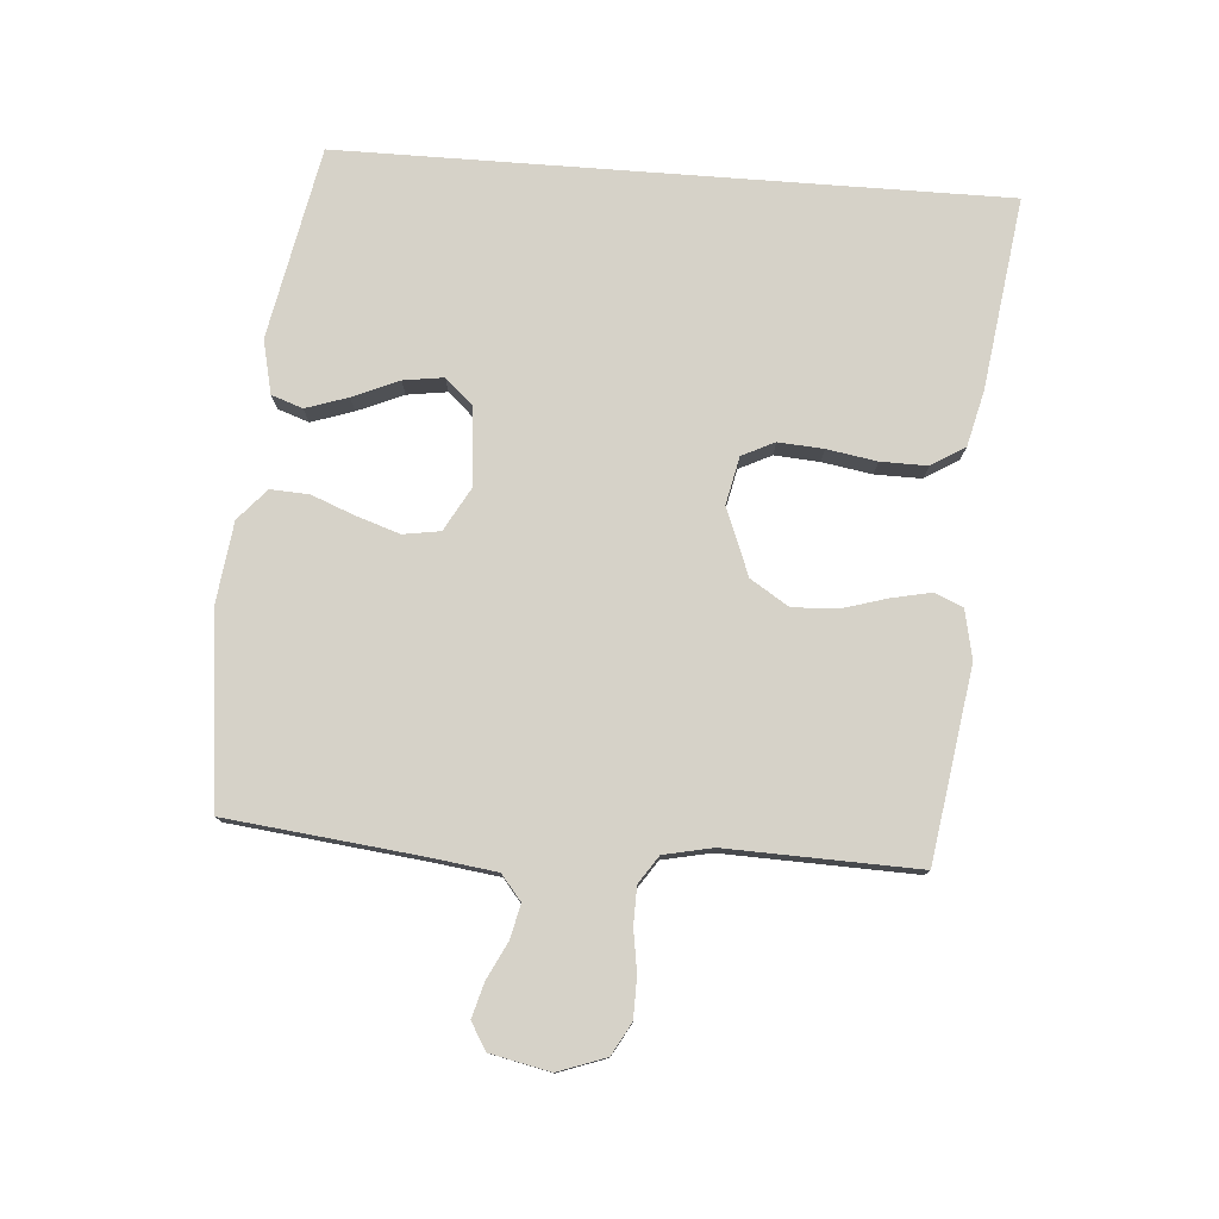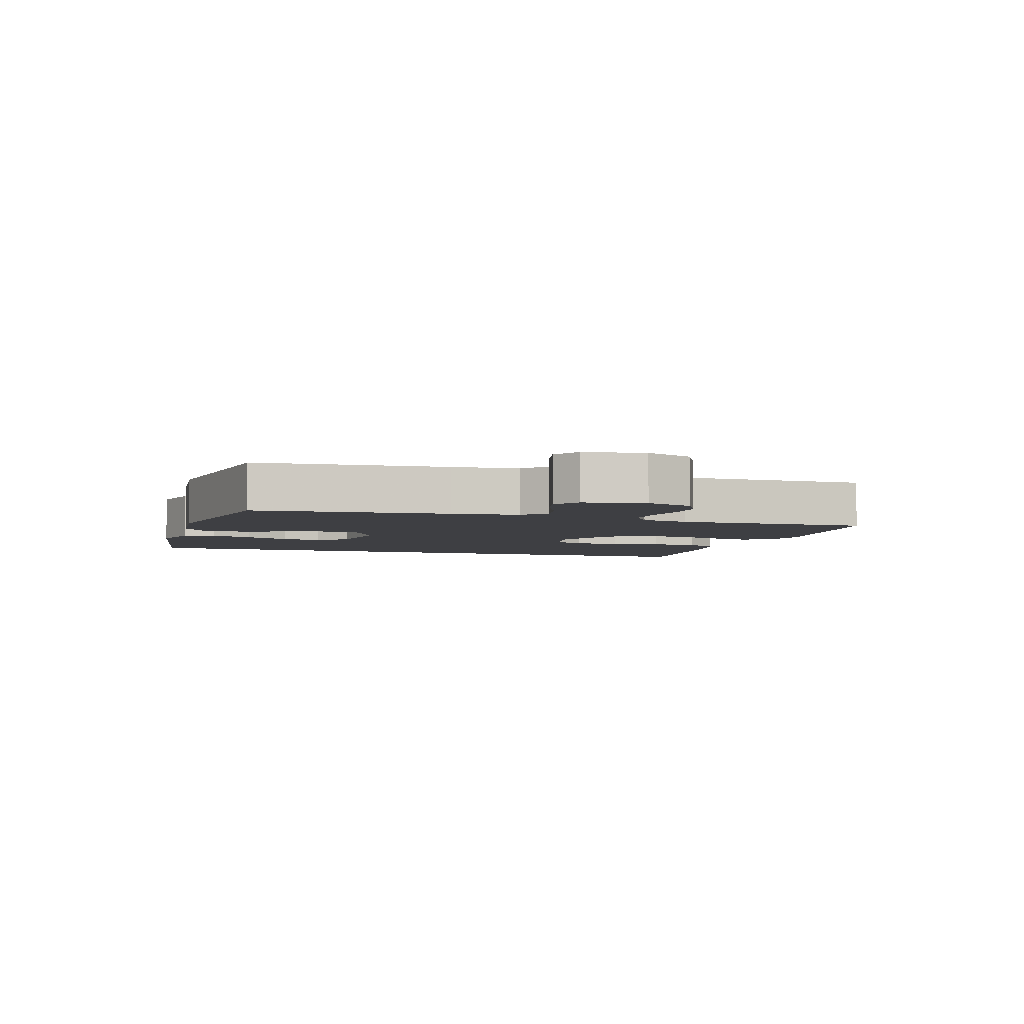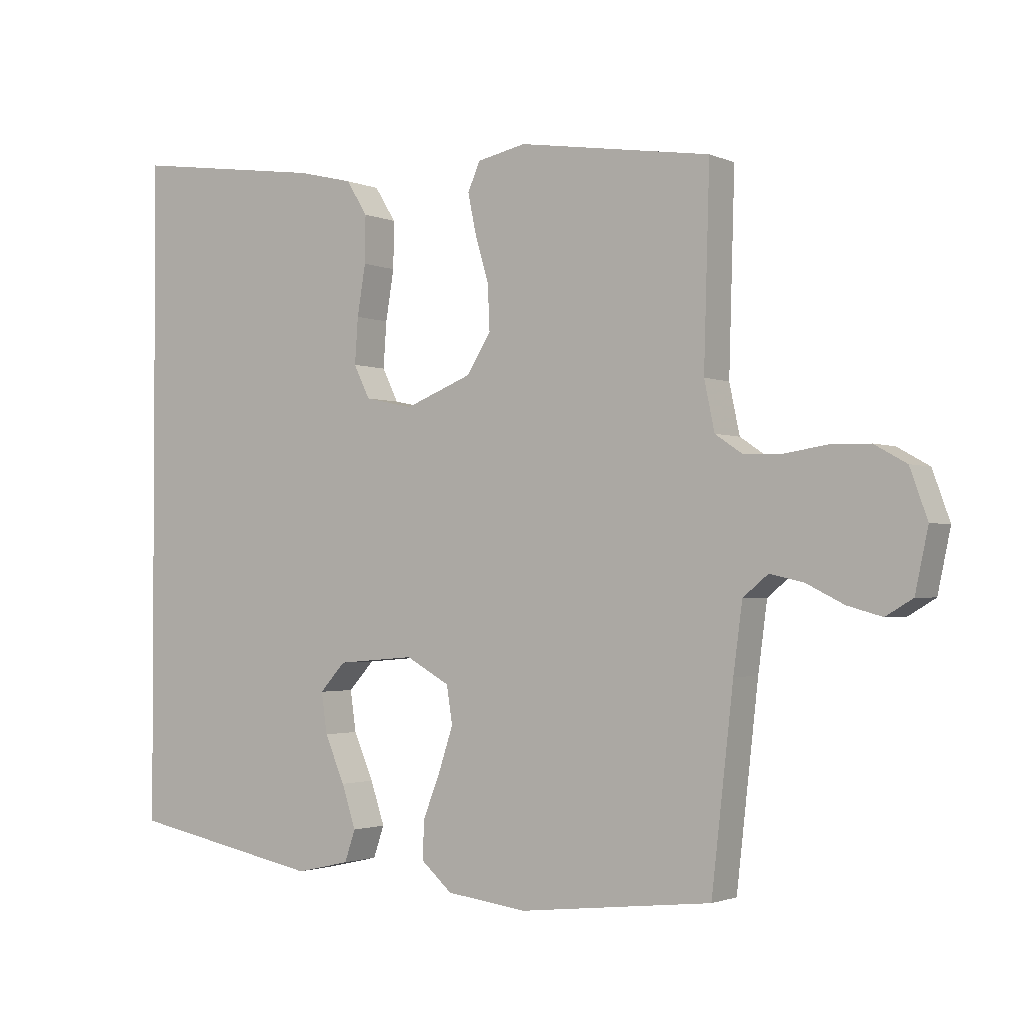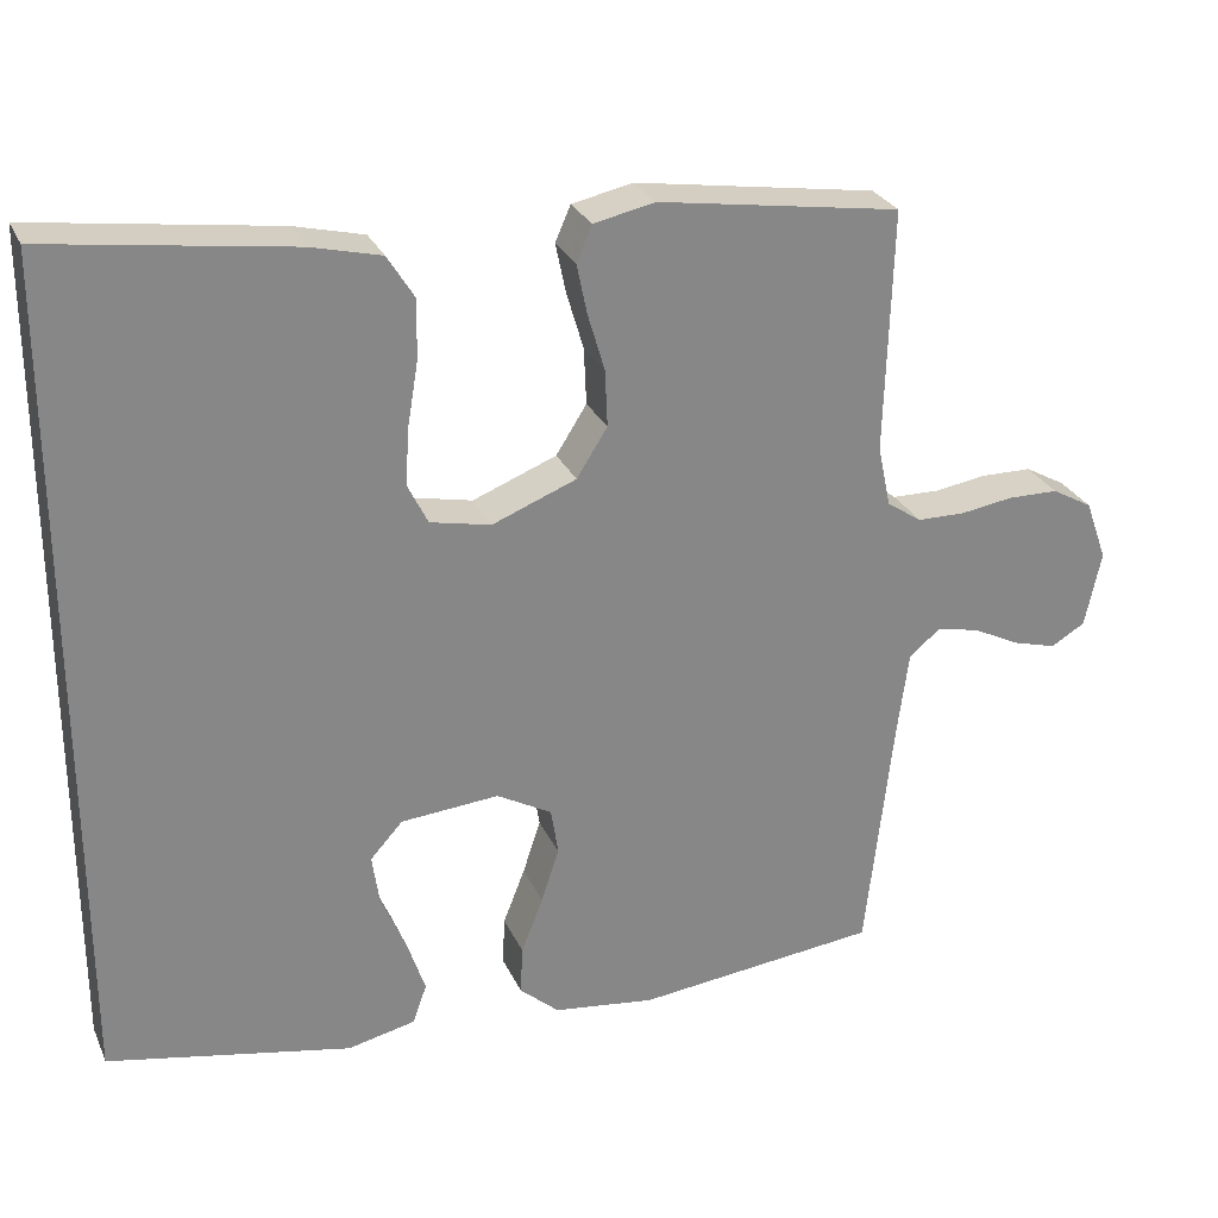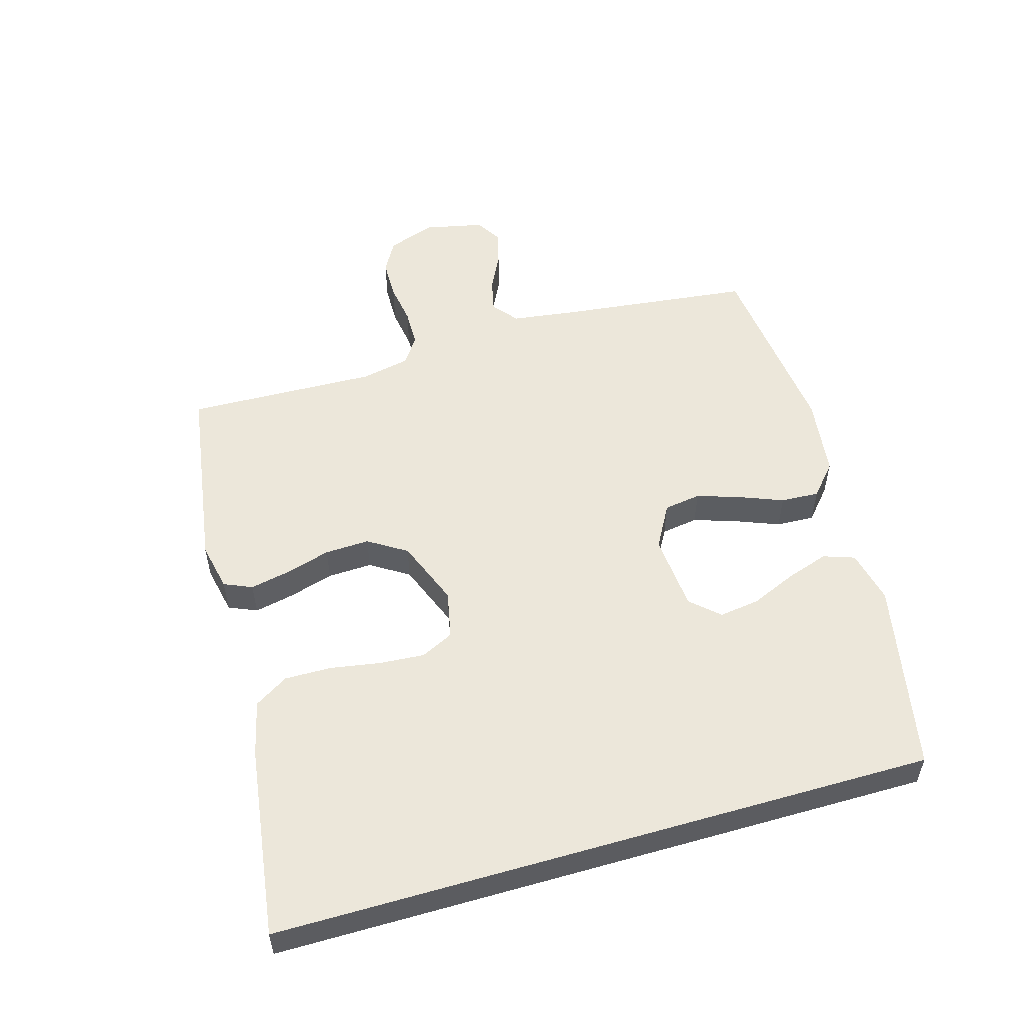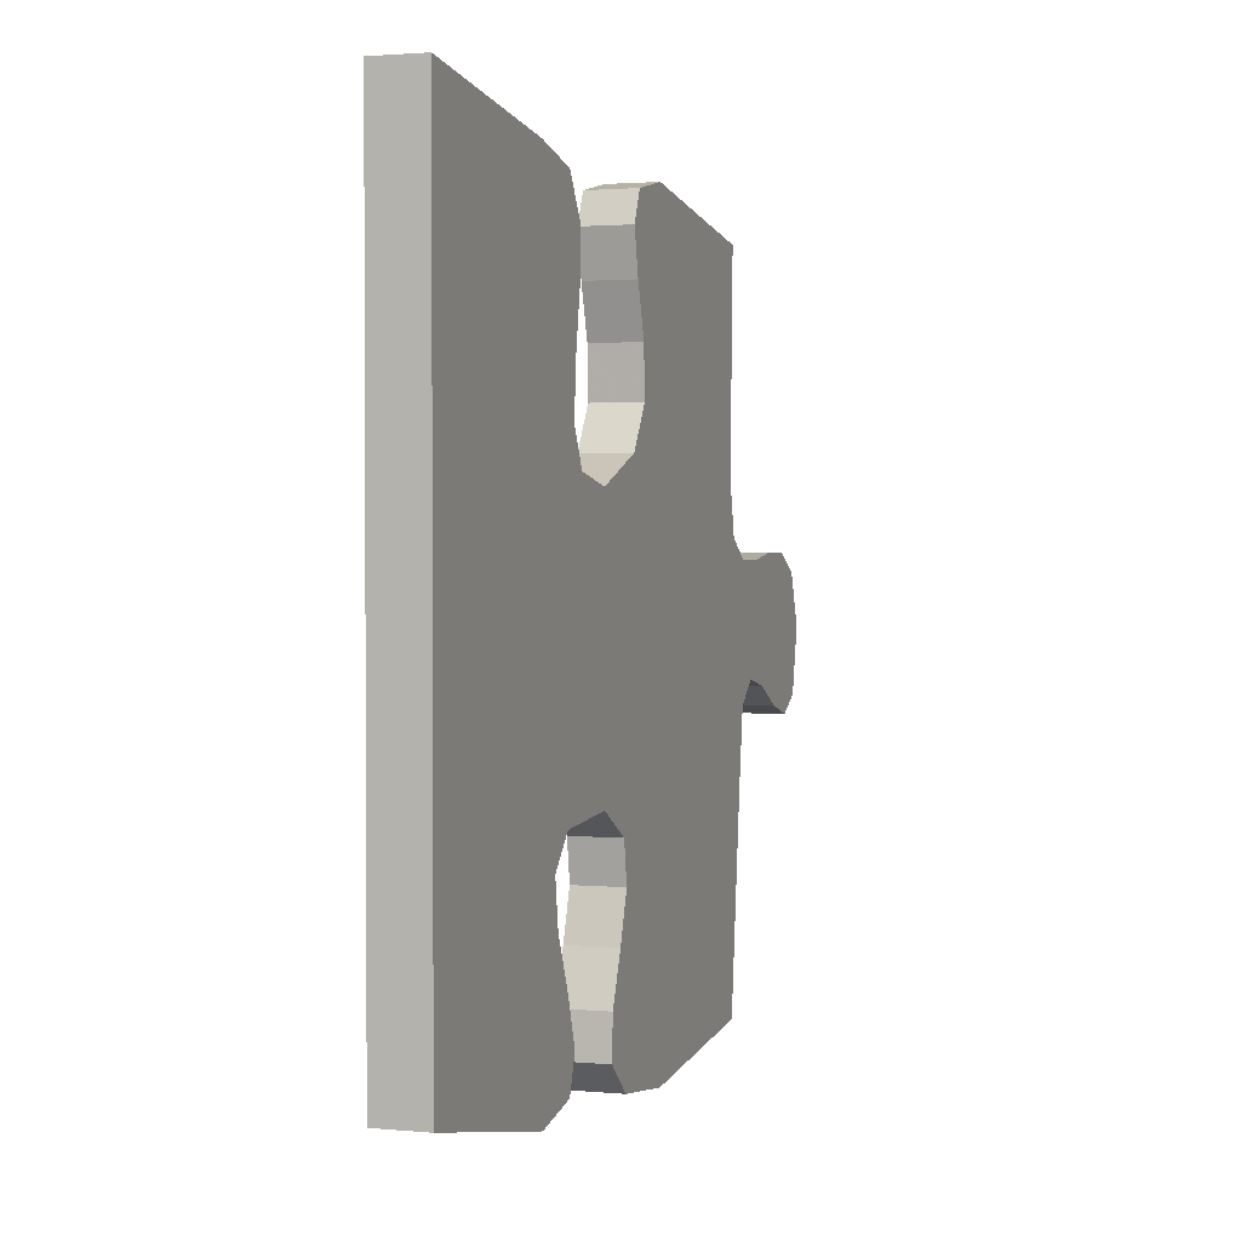
<metadata>
{"format":"obj","ext":"obj","renderer":"f3d","projection":"perspective","resolution":1024,"background":"white","views":[{"elev":78.0,"azim":-85.7,"up":"+Y"},{"elev":-4.3,"azim":-109.1,"up":"+Y"},{"elev":-1.9,"azim":-146.0,"up":"+Z"},{"elev":27.6,"azim":159.4,"up":"+Z"},{"elev":54.0,"azim":73.8,"up":"+Y"},{"elev":1.8,"azim":108.9,"up":"+Z"}]}
</metadata>
<code>
v 0.5 0.07 -0.446
v 0.2 0.07 -0.505
v 0.116 0.07 -0.486
v 0.099 0.07 -0.437
v 0.121 0.07 -0.371
v 0.152 0.07 -0.299
v 0.161 0.07 -0.236
v 0.121 0.07 -0.192
v 0 0.07 -0.182
v -0.068 0.07 -0.22
v -0.077 0.07 -0.278
v -0.055 0.07 -0.345
v -0.028 0.07 -0.414
v -0.025 0.07 -0.474
v -0.074 0.07 -0.517
v -0.2 0.07 -0.533
v -0.5 0.07 -0.5
v -0.534 0.07 -0.2
v -0.548 0.07 -0.095
v -0.587 0.07 -0.063
v -0.64 0.07 -0.075
v -0.698 0.07 -0.104
v -0.752 0.07 -0.119
v -0.794 0.07 -0.094
v -0.814 0.07 0
v -0.787 0.07 0.075
v -0.737 0.07 0.103
v -0.674 0.07 0.104
v -0.609 0.07 0.094
v -0.55 0.07 0.095
v -0.507 0.07 0.124
v -0.491 0.07 0.2
v -0.5 0.07 0.5
v -0.2 0.07 0.546
v -0.124 0.07 0.53
v -0.105 0.07 0.486
v -0.118 0.07 0.424
v -0.139 0.07 0.353
v -0.142 0.07 0.283
v -0.104 0.07 0.223
v 0 0.07 0.182
v 0.075 0.07 0.198
v 0.1 0.07 0.249
v 0.095 0.07 0.32
v 0.082 0.07 0.398
v 0.081 0.07 0.471
v 0.114 0.07 0.524
v 0.2 0.07 0.545
v 0.5 0.07 0.587
v 0.5 0 -0.446
v 0.2 0 -0.505
v 0.116 0 -0.486
v 0.099 0 -0.437
v 0.121 0 -0.371
v 0.152 0 -0.299
v 0.161 0 -0.236
v 0.121 0 -0.192
v 0 0 -0.182
v -0.068 0 -0.22
v -0.077 0 -0.278
v -0.055 0 -0.345
v -0.028 0 -0.414
v -0.025 0 -0.474
v -0.074 0 -0.517
v -0.2 0 -0.533
v -0.5 0 -0.5
v -0.534 0 -0.2
v -0.548 0 -0.095
v -0.587 0 -0.063
v -0.64 0 -0.075
v -0.698 0 -0.104
v -0.752 0 -0.119
v -0.794 0 -0.094
v -0.814 0 0
v -0.787 0 0.075
v -0.737 0 0.103
v -0.674 0 0.104
v -0.609 0 0.094
v -0.55 0 0.095
v -0.507 0 0.124
v -0.491 0 0.2
v -0.5 0 0.5
v -0.2 0 0.546
v -0.124 0 0.53
v -0.105 0 0.486
v -0.118 0 0.424
v -0.139 0 0.353
v -0.142 0 0.283
v -0.104 0 0.223
v 0 0 0.182
v 0.075 0 0.198
v 0.1 0 0.249
v 0.095 0 0.32
v 0.082 0 0.398
v 0.081 0 0.471
v 0.114 0 0.524
v 0.2 0 0.545
v 0.5 0 0.587
f 44 45 46 47
f 43 44 47 48
f 35 36 37 38
f 33 34 35 38
f 32 33 38 39
f 31 32 39 40
f 26 27 28 29
f 26 29 30
f 25 26 30
f 24 25 30
f 21 22 23 24
f 20 21 24 30
f 19 20 30 31
f 15 16 17 18
f 12 13 14 15
f 11 12 15 18
f 10 11 18 19
f 3 4 5 6
f 1 2 3 6
f 1 6 7
f 43 48 49 1
f 19 31 40 41
f 9 10 19 41
f 8 9 41 42
f 8 42 43
f 1 7 8 43
f 96 95 94 93
f 97 96 93 92
f 87 86 85 84
f 87 84 83 82
f 88 87 82 81
f 89 88 81 80
f 78 77 76 75
f 79 78 75
f 79 75 74
f 79 74 73
f 73 72 71 70
f 79 73 70 69
f 80 79 69 68
f 67 66 65 64
f 64 63 62 61
f 67 64 61 60
f 68 67 60 59
f 55 54 53 52
f 55 52 51 50
f 56 55 50
f 50 98 97 92
f 90 89 80 68
f 90 68 59 58
f 91 90 58 57
f 92 91 57
f 92 57 56 50
f 1 50 51 2
f 2 51 52 3
f 3 52 53 4
f 4 53 54 5
f 5 54 55 6
f 6 55 56 7
f 7 56 57 8
f 8 57 58 9
f 9 58 59 10
f 10 59 60 11
f 11 60 61 12
f 12 61 62 13
f 13 62 63 14
f 14 63 64 15
f 15 64 65 16
f 16 65 66 17
f 17 66 67 18
f 18 67 68 19
f 19 68 69 20
f 20 69 70 21
f 21 70 71 22
f 22 71 72 23
f 23 72 73 24
f 24 73 74 25
f 25 74 75 26
f 26 75 76 27
f 27 76 77 28
f 28 77 78 29
f 29 78 79 30
f 30 79 80 31
f 31 80 81 32
f 32 81 82 33
f 33 82 83 34
f 34 83 84 35
f 35 84 85 36
f 36 85 86 37
f 37 86 87 38
f 38 87 88 39
f 39 88 89 40
f 40 89 90 41
f 41 90 91 42
f 42 91 92 43
f 43 92 93 44
f 44 93 94 45
f 45 94 95 46
f 46 95 96 47
f 47 96 97 48
f 48 97 98 49
f 49 98 50 1

</code>
